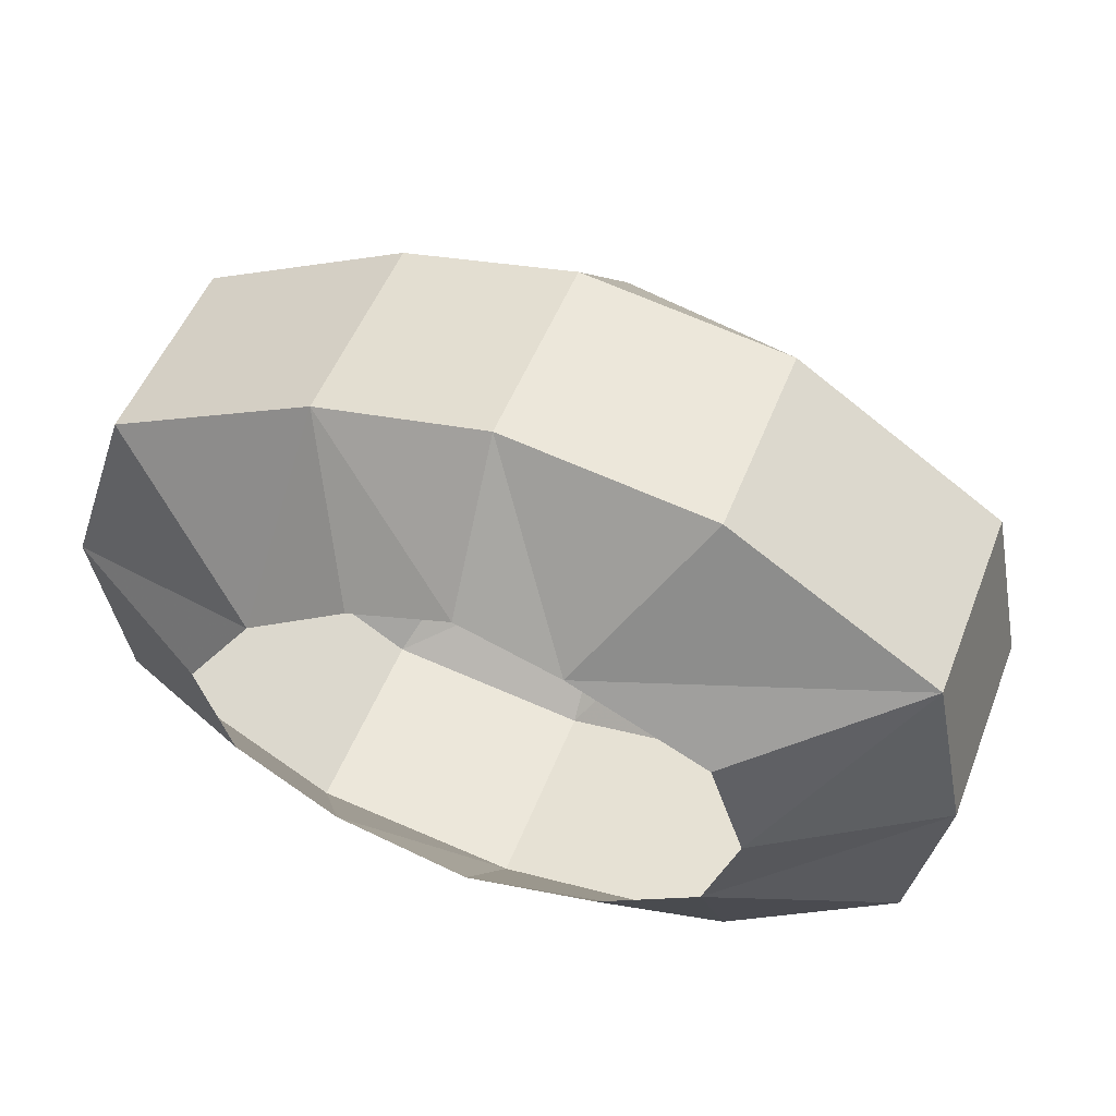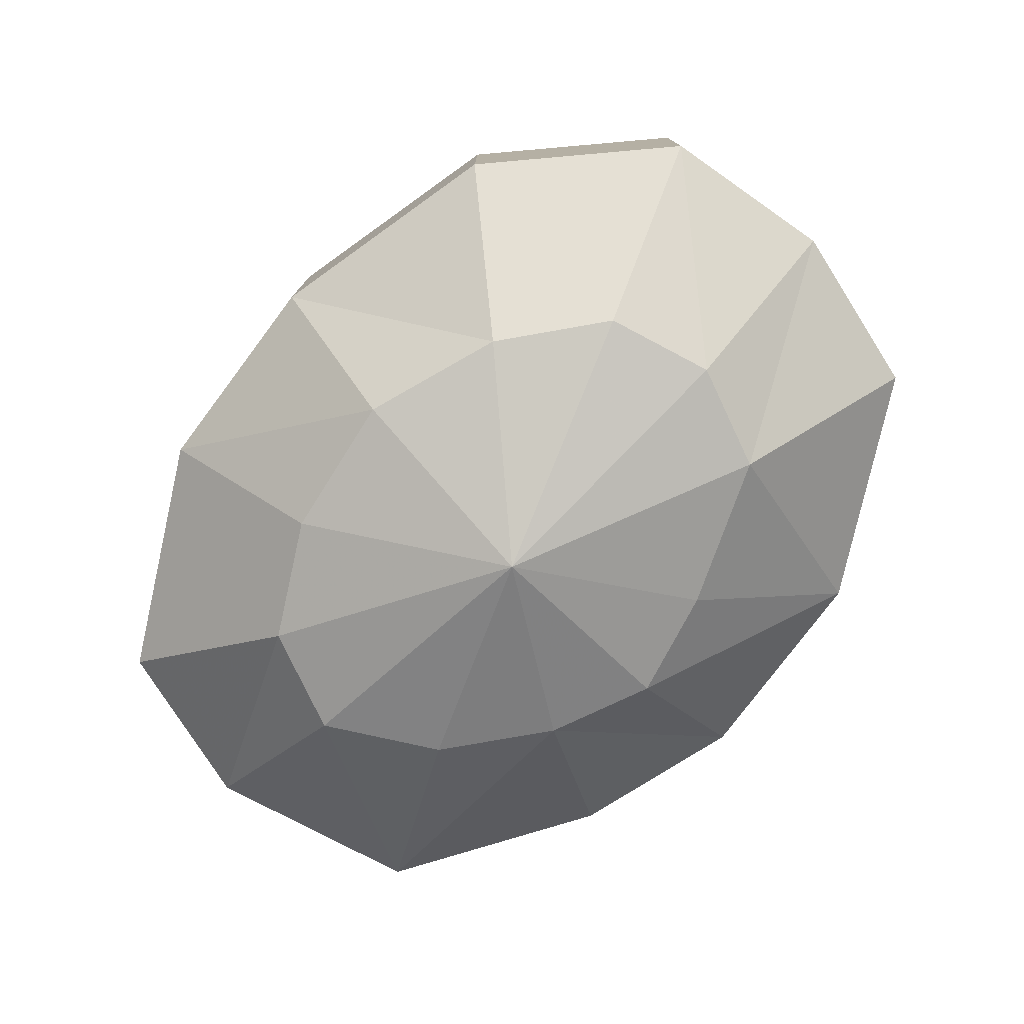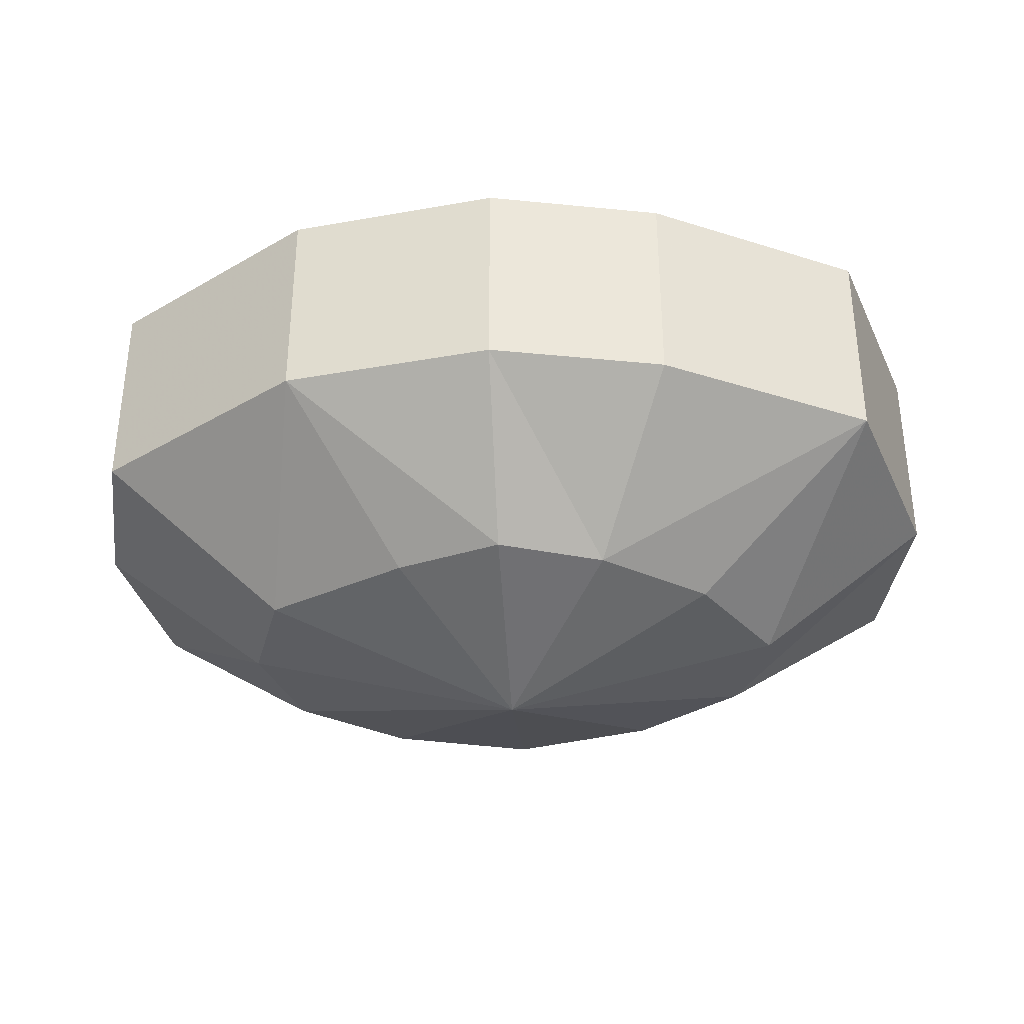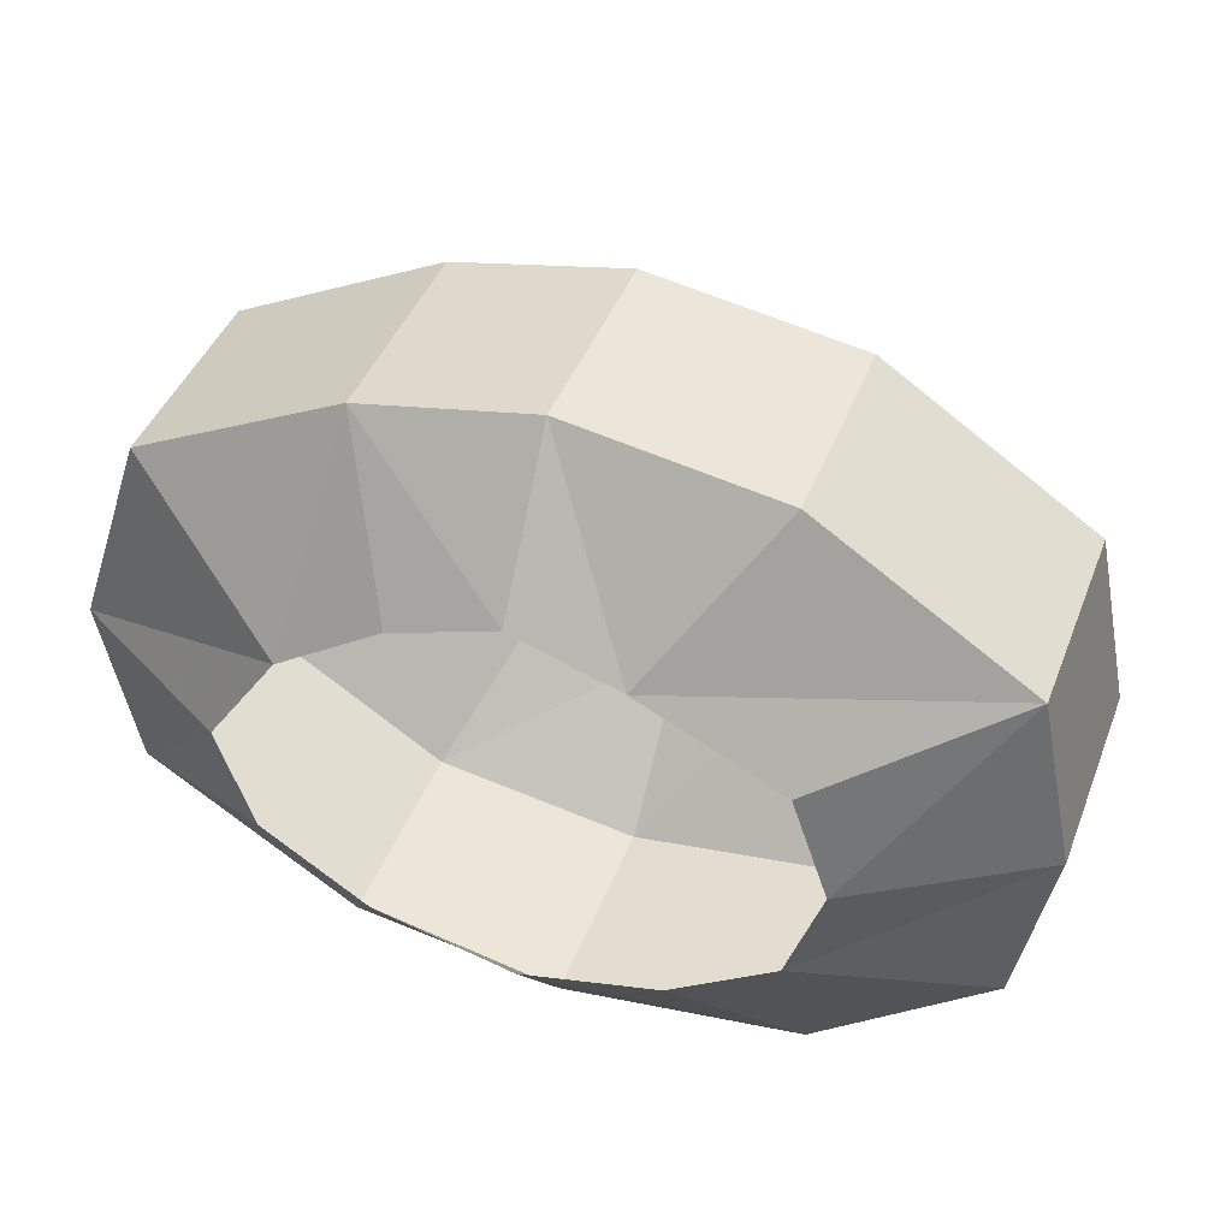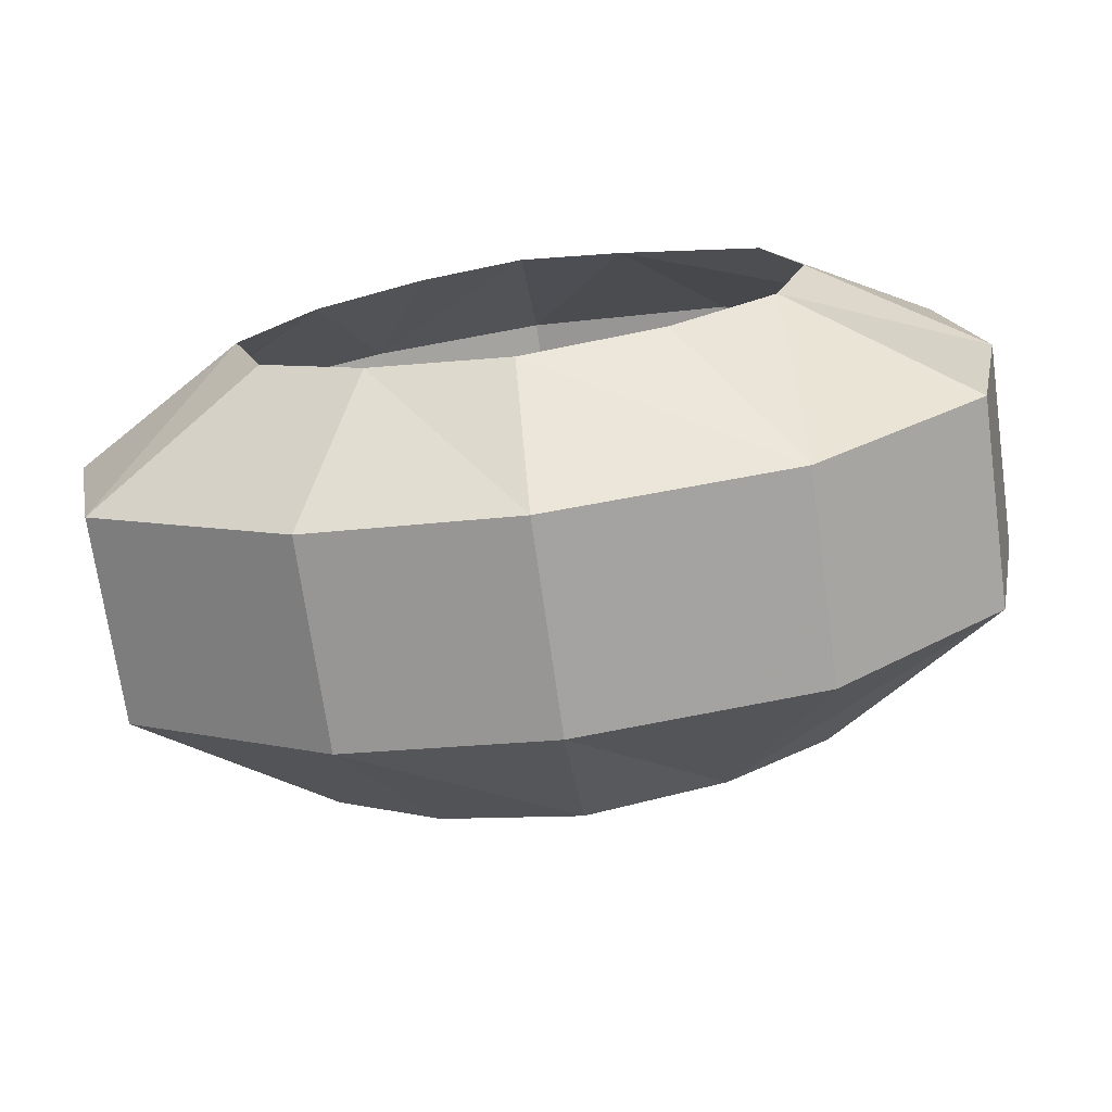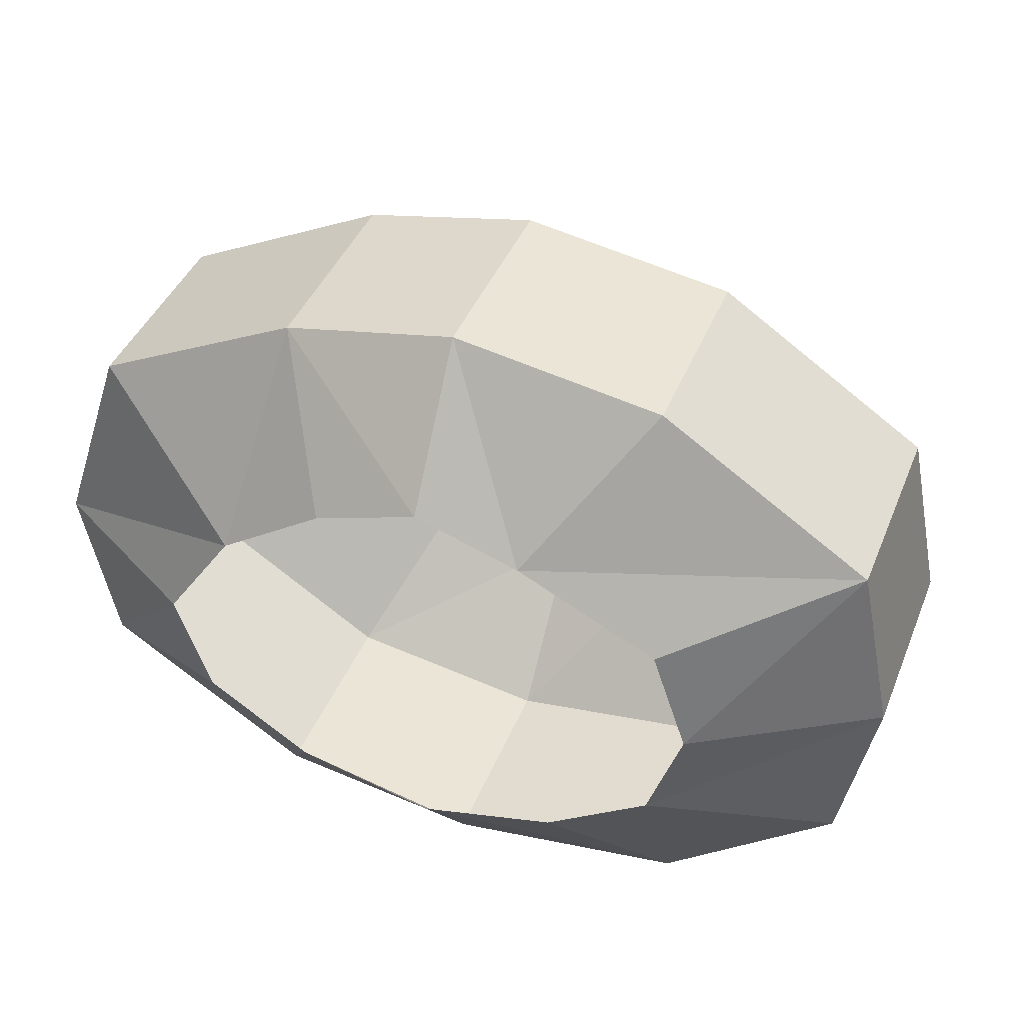
<metadata>
{"format":"obj","ext":"obj","renderer":"f3d","projection":"perspective","resolution":1024,"background":"white","views":[{"elev":50.6,"azim":-159.2,"up":"+Z"},{"elev":-77.6,"azim":-136.3,"up":"+Y"},{"elev":-35.9,"azim":3.8,"up":"+Y"},{"elev":42.6,"azim":-159.9,"up":"+Z"},{"elev":-71.2,"azim":-172.0,"up":"+Z"},{"elev":41.4,"azim":-159.2,"up":"+Z"}]}
</metadata>
<code>
v -0.09375 -0.09375 0.03906
v -0.04688 -0.09375 0.07031
v -0.04688 -0.04688 0.07031
v -0.09375 -0.04688 0.03906
v -0.1016 -0.04688 0
v -0.1016 -0.09375 0
v -0.05469 -0.125 0.02344
v -0.02344 -0.125 0.03906
v 0 -0.125 0.04688
v 0 -0.09375 0.07812
v 0 -0.04688 0.07812
v -0.02344 -0.02344 0.03906
v -0.05469 -0.02344 0.02344
v -0.0625 -0.02344 0
v -0.05469 -0.02344 -0.02344
v -0.09375 -0.04688 -0.03906
v -0.09375 -0.09375 -0.03906
v -0.0625 -0.125 0
v 0 -0.1406 0
v 0.02344 -0.125 0.03906
v 0.03906 -0.09375 0.07031
v 0.03906 -0.04688 0.07031
v 0 -0.02344 0.04688
v 0.08594 -0.04688 0.04688
v 0.08594 -0.09375 0.04688
v 0.1016 -0.09375 0
v 0.1016 -0.04688 0
v 0.04688 -0.02344 0.02344
v 0.02344 -0.02344 0.03906
v 0.04688 -0.125 0.02344
v 0.0625 -0.125 0
v 0.05469 -0.125 -0.02344
v 0.09375 -0.09375 -0.03906
v 0.09375 -0.04688 -0.03906
v 0.0625 -0.02344 0
v -0.05469 -0.04688 -0.07031
v -0.05469 -0.09375 -0.07031
v -0.03125 -0.125 -0.03906
v -0.05469 -0.125 -0.02344
v 0 -0.125 -0.04688
v 0.03125 -0.125 -0.03906
v -0.03125 -0.02344 -0.03906
v 0 -0.04688 -0.07812
v 0 -0.09375 -0.07812
v 0.04688 -0.09375 -0.07031
v 0.04688 -0.04688 -0.07031
v 0.03125 -0.02344 -0.03906
v 0.05469 -0.02344 -0.02344
v 0 -0.02344 -0.04688
f 1 2 3
f 1 3 4
f 1 4 5
f 1 5 6
f 1 6 7
f 1 7 2
f 2 7 8
f 2 8 9
f 2 9 10
f 2 10 3
f 3 10 11
f 3 11 12
f 3 12 4
f 4 12 13
f 4 13 14
f 4 14 5
f 5 14 15
f 5 15 16
f 5 16 6
f 6 16 17
f 6 17 18
f 6 18 7
f 7 18 19
f 7 19 8
f 8 19 9
f 9 19 20
f 9 20 10
f 10 20 21
f 10 21 11
f 11 21 22
f 11 22 23
f 11 23 12
f 24 22 21
f 24 21 25
f 24 25 26
f 24 26 27
f 24 27 28
f 24 28 22
f 22 28 29
f 22 29 23
f 25 21 20
f 25 20 30
f 25 30 31
f 25 31 26
f 26 31 32
f 26 32 33
f 26 33 27
f 27 33 34
f 27 34 35
f 27 35 28
f 16 36 37
f 16 37 17
f 17 37 38
f 17 38 39
f 17 39 18
f 18 39 19
f 19 39 38
f 19 38 40
f 19 40 41
f 19 41 32
f 19 32 31
f 19 31 30
f 19 30 20
f 15 42 36
f 15 36 16
f 37 36 43
f 37 43 44
f 37 44 38
f 38 44 40
f 40 44 45
f 40 45 41
f 41 45 32
f 32 45 33
f 33 45 46
f 33 46 34
f 34 46 47
f 34 47 48
f 34 48 35
f 36 42 49
f 36 49 43
f 43 49 47
f 43 47 46
f 43 46 44
f 44 46 45

</code>
